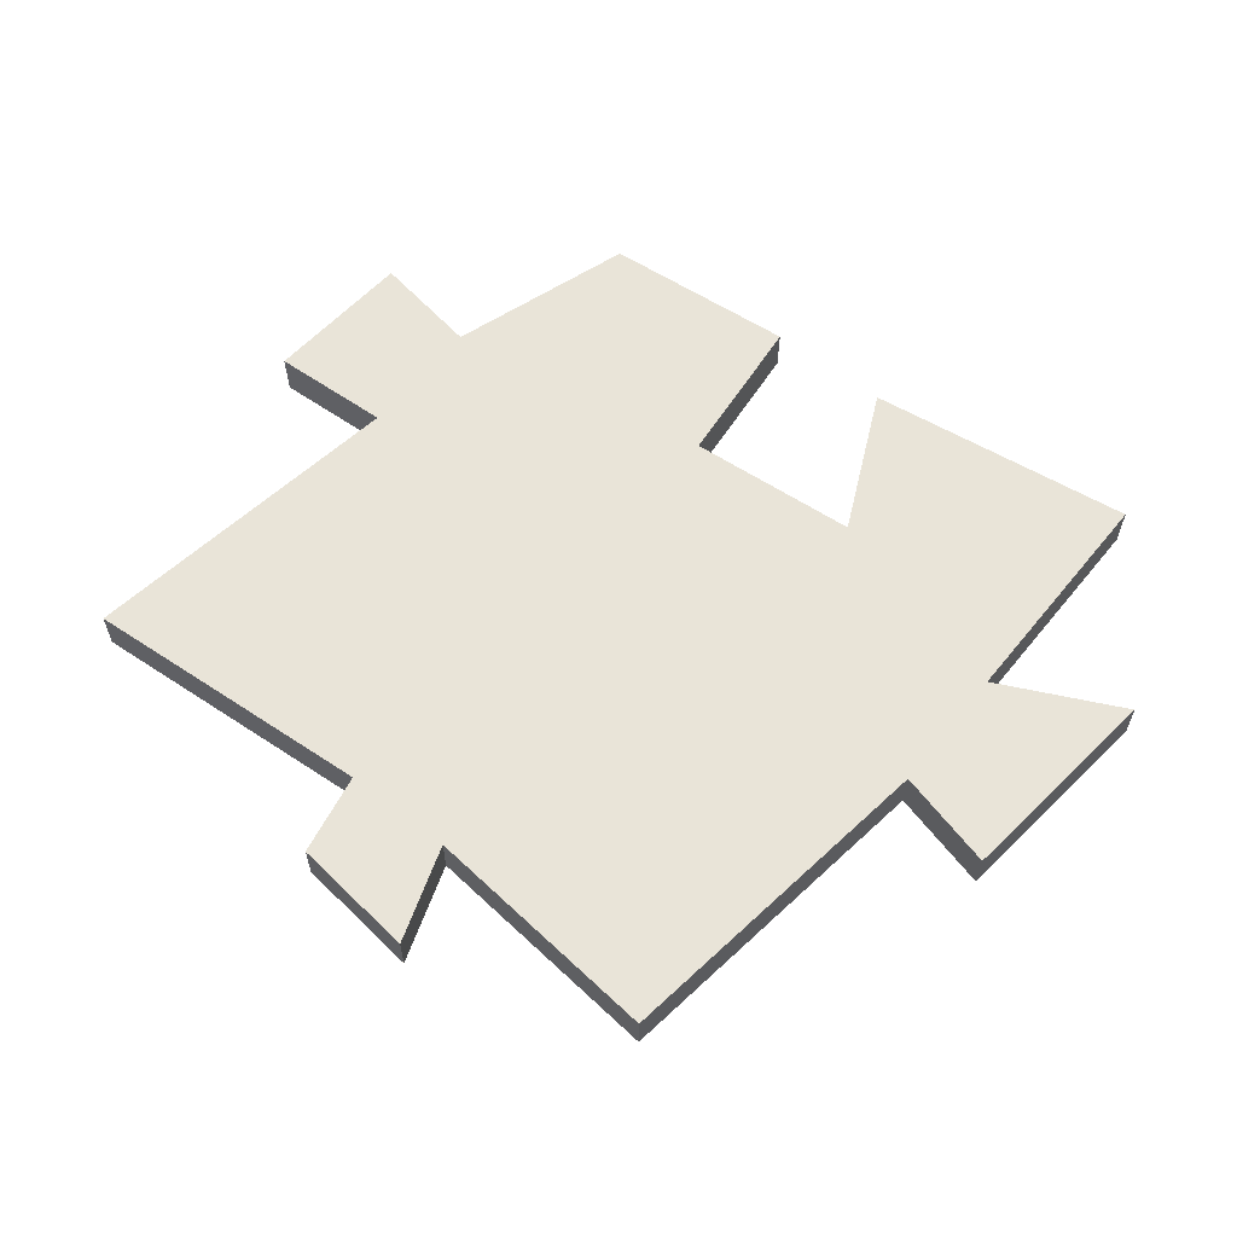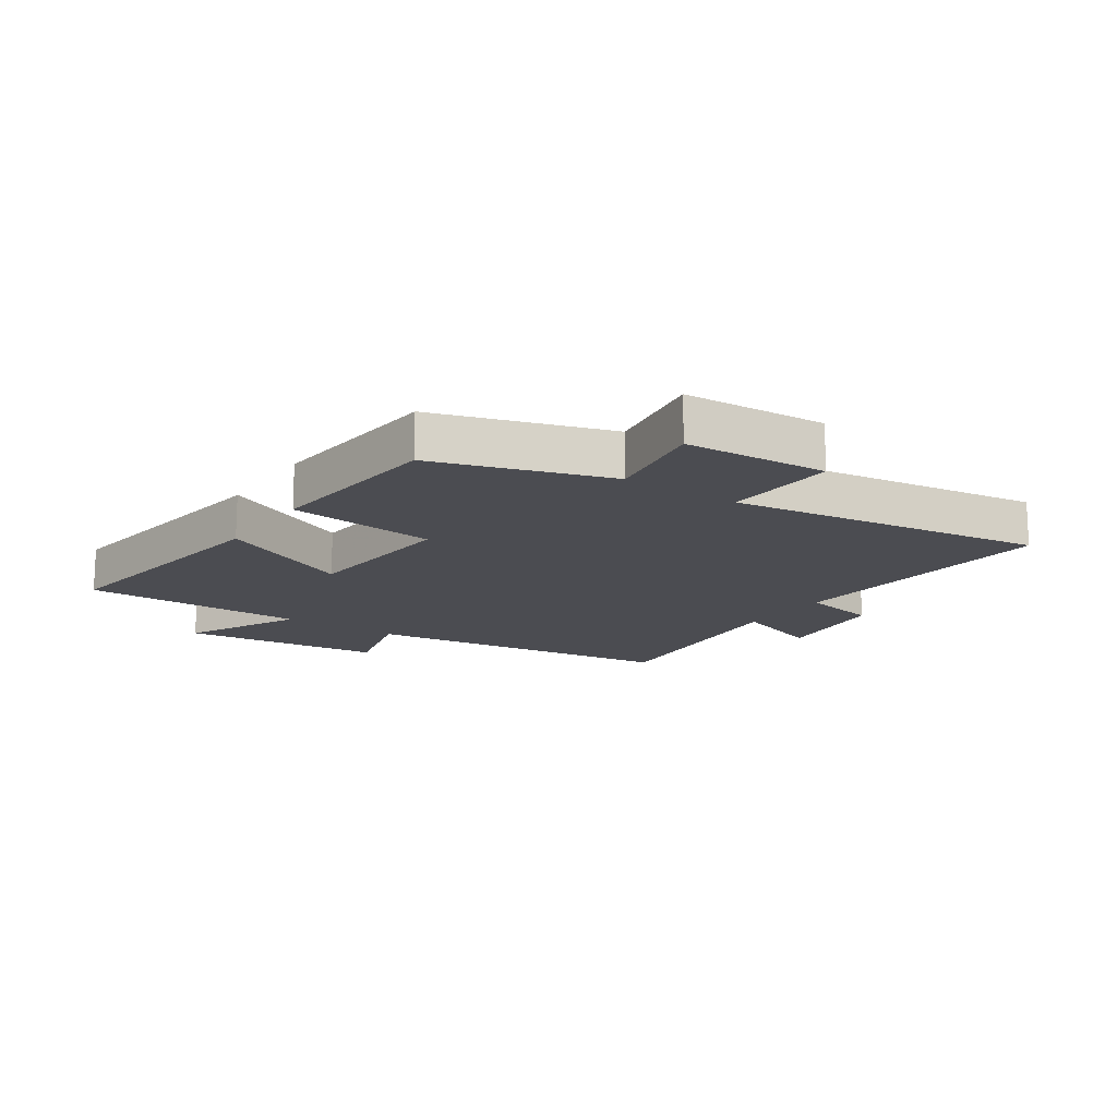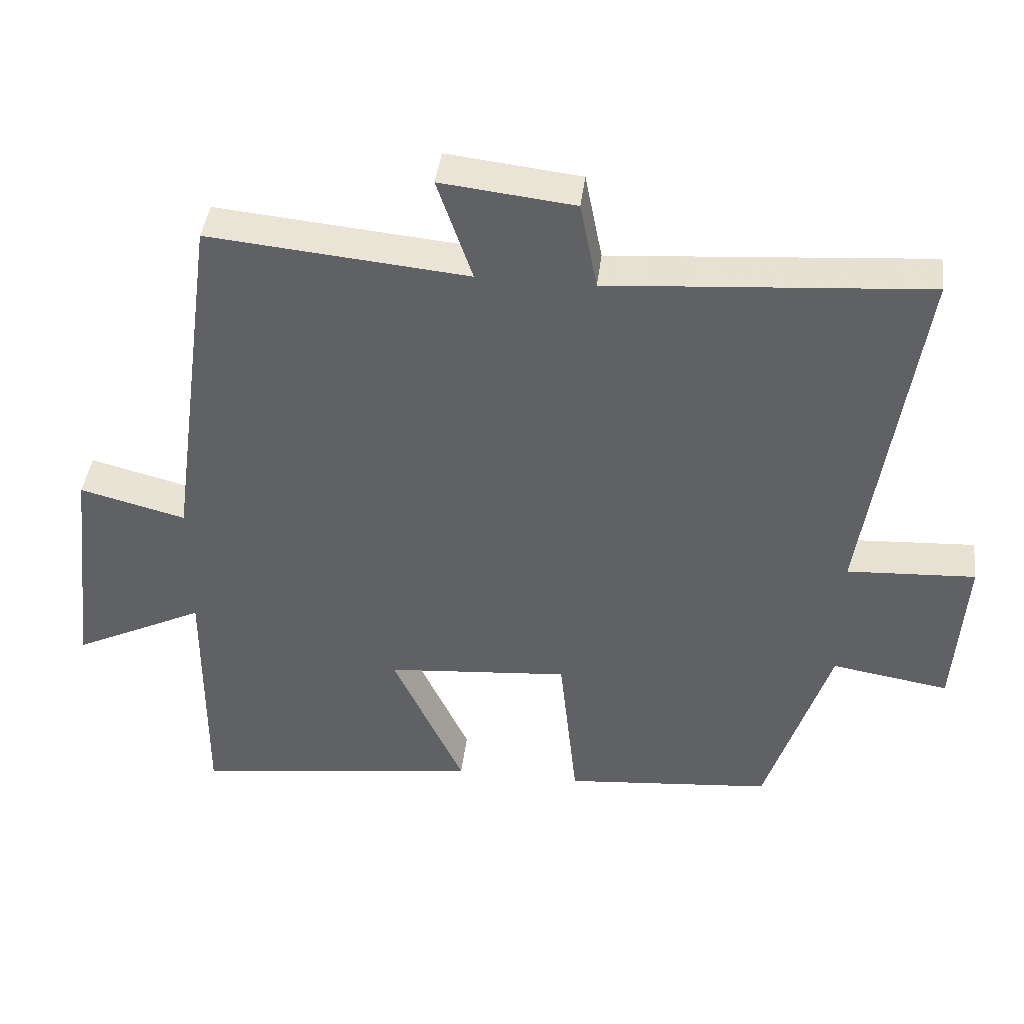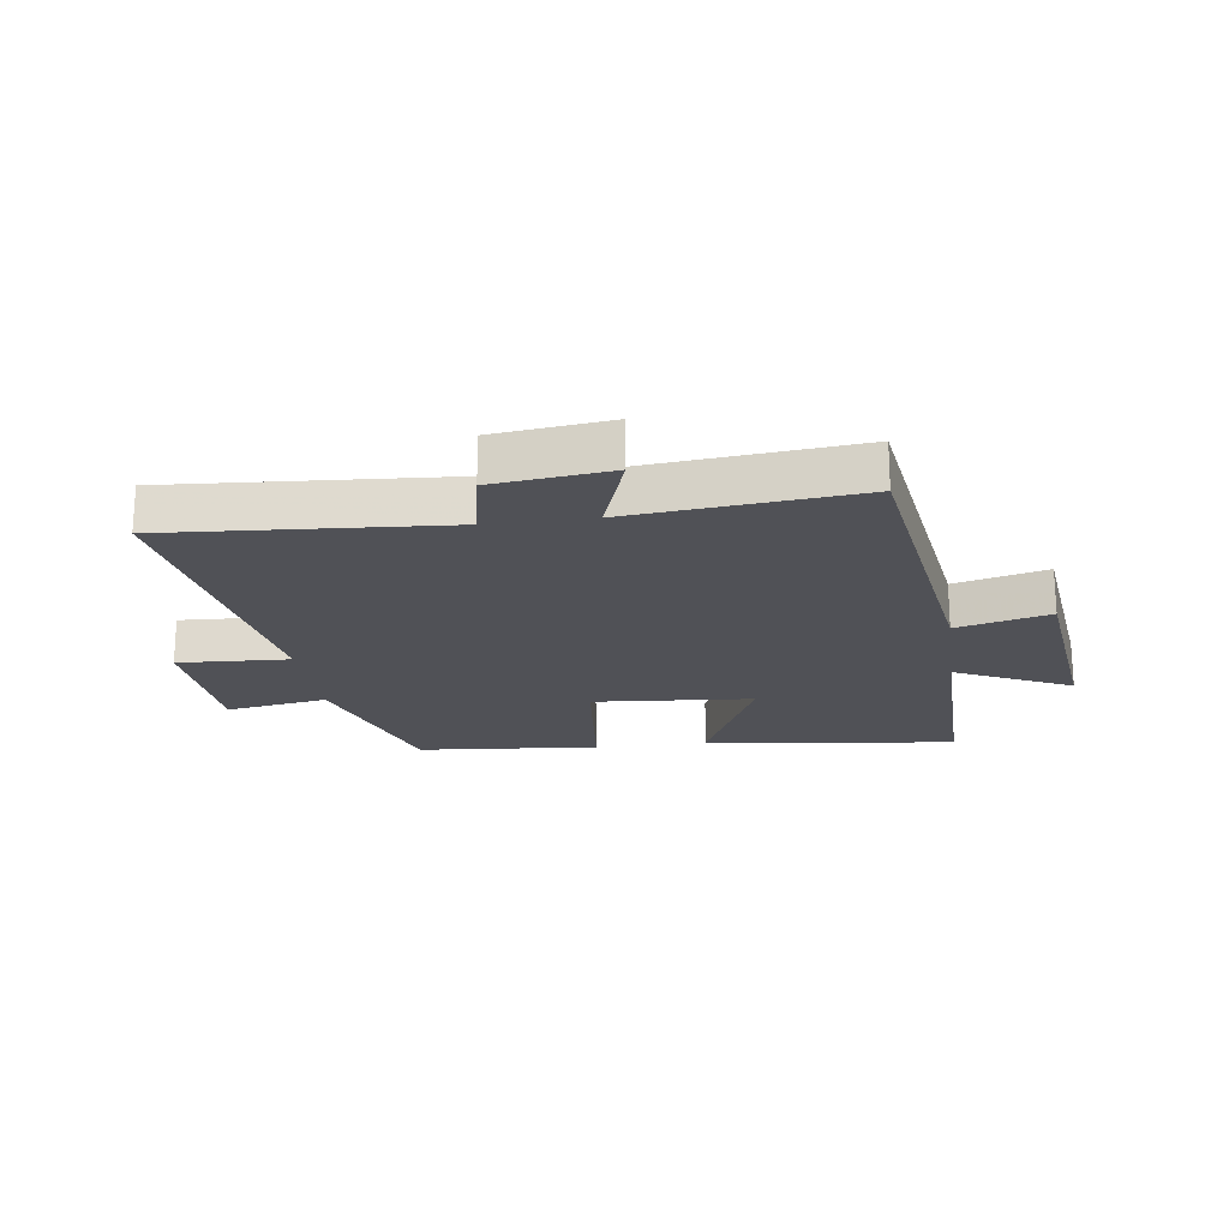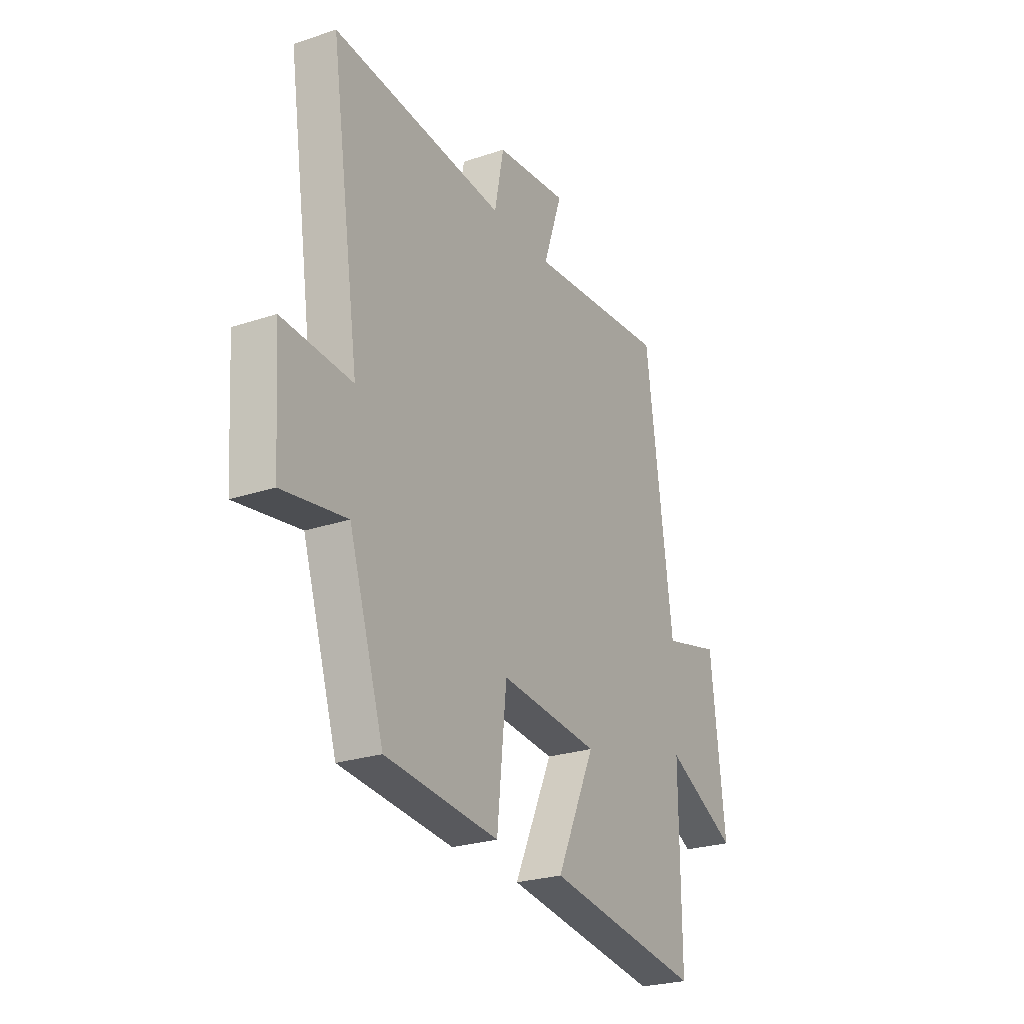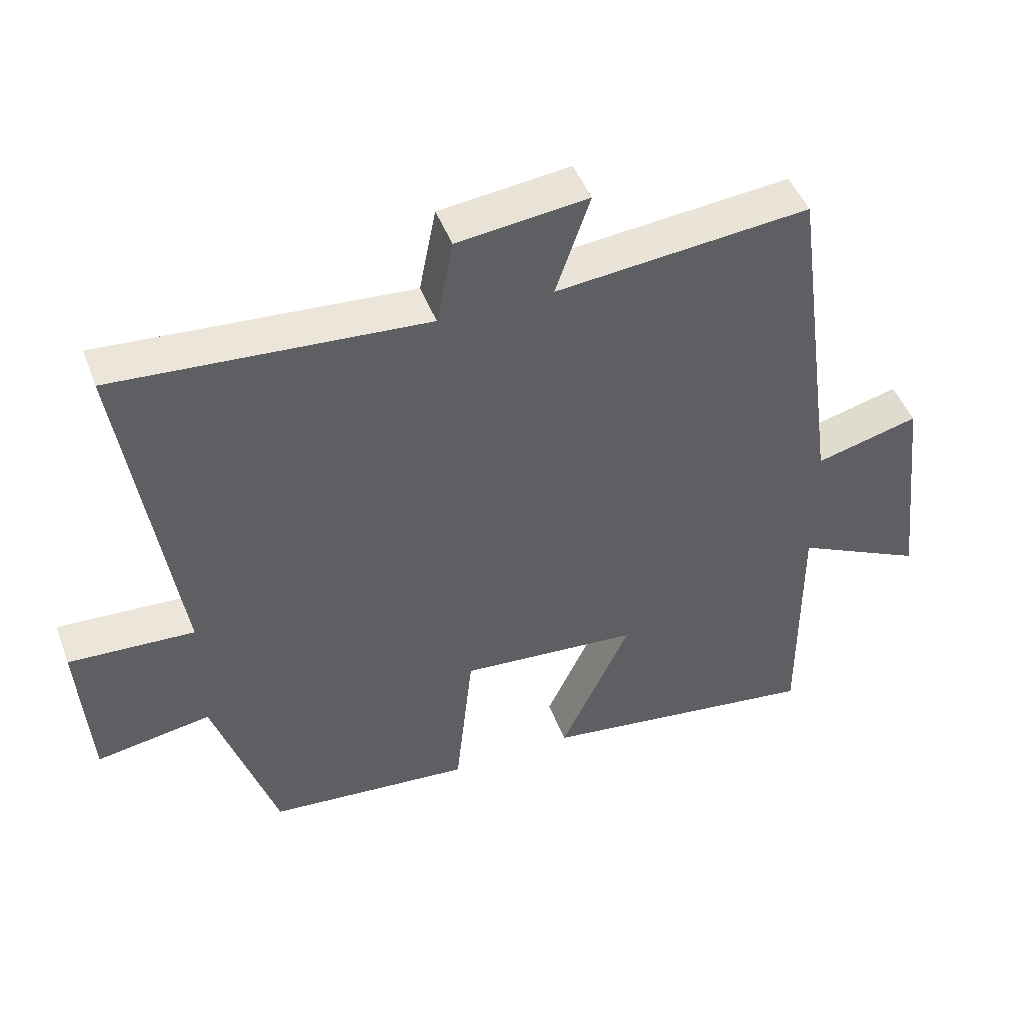
<metadata>
{"format":"obj","ext":"obj","renderer":"f3d","projection":"perspective","resolution":1024,"background":"white","views":[{"elev":59.9,"azim":38.5,"up":"+Y"},{"elev":-15.4,"azim":-124.4,"up":"+Y"},{"elev":41.6,"azim":-173.1,"up":"+Z"},{"elev":-20.5,"azim":8.0,"up":"+Y"},{"elev":-25.6,"azim":-61.8,"up":"+Z"},{"elev":47.0,"azim":-20.3,"up":"+Z"}]}
</metadata>
<code>
v -0.407 0.07 -0.473
v -0.5 0.07 -0.185
v -0.67 0.07 -0.213
v -0.686 0.07 0.023
v -0.5 0.07 0.013
v -0.578 0.07 0.534
v -0.117 0.07 0.5
v -0.092 0.07 0.627
v 0.102 0.07 0.649
v 0.051 0.07 0.5
v 0.428 0.07 0.536
v 0.5 0.07 0.012
v 0.654 0.07 0.052
v 0.692 0.07 -0.282
v 0.5 0.07 -0.188
v 0.502 0.07 -0.557
v 0.083 0.07 -0.5
v 0.187 0.07 -0.277
v -0.079 0.07 -0.255
v -0.105 0.07 -0.5
v -0.407 0 -0.473
v -0.5 0 -0.185
v -0.67 0 -0.213
v -0.686 0 0.023
v -0.5 0 0.013
v -0.578 0 0.534
v -0.117 0 0.5
v -0.092 0 0.627
v 0.102 0 0.649
v 0.051 0 0.5
v 0.428 0 0.536
v 0.5 0 0.012
v 0.654 0 0.052
v 0.692 0 -0.282
v 0.5 0 -0.188
v 0.502 0 -0.557
v 0.083 0 -0.5
v 0.187 0 -0.277
v -0.079 0 -0.255
v -0.105 0 -0.5
f 19 20 1 2
f 18 19 2
f 15 16 17 18
f 15 18 2
f 12 13 14 15
f 12 15 2
f 11 12 2
f 10 11 2
f 7 8 9 10
f 7 10 2 3
f 5 6 7
f 5 7 3
f 3 4 5
f 22 21 40 39
f 22 39 38
f 38 37 36 35
f 22 38 35
f 35 34 33 32
f 22 35 32
f 22 32 31
f 22 31 30
f 30 29 28 27
f 23 22 30 27
f 27 26 25
f 23 27 25
f 25 24 23
f 1 21 22 2
f 2 22 23 3
f 3 23 24 4
f 4 24 25 5
f 5 25 26 6
f 6 26 27 7
f 7 27 28 8
f 8 28 29 9
f 9 29 30 10
f 10 30 31 11
f 11 31 32 12
f 12 32 33 13
f 13 33 34 14
f 14 34 35 15
f 15 35 36 16
f 16 36 37 17
f 17 37 38 18
f 18 38 39 19
f 19 39 40 20
f 20 40 21 1

</code>
